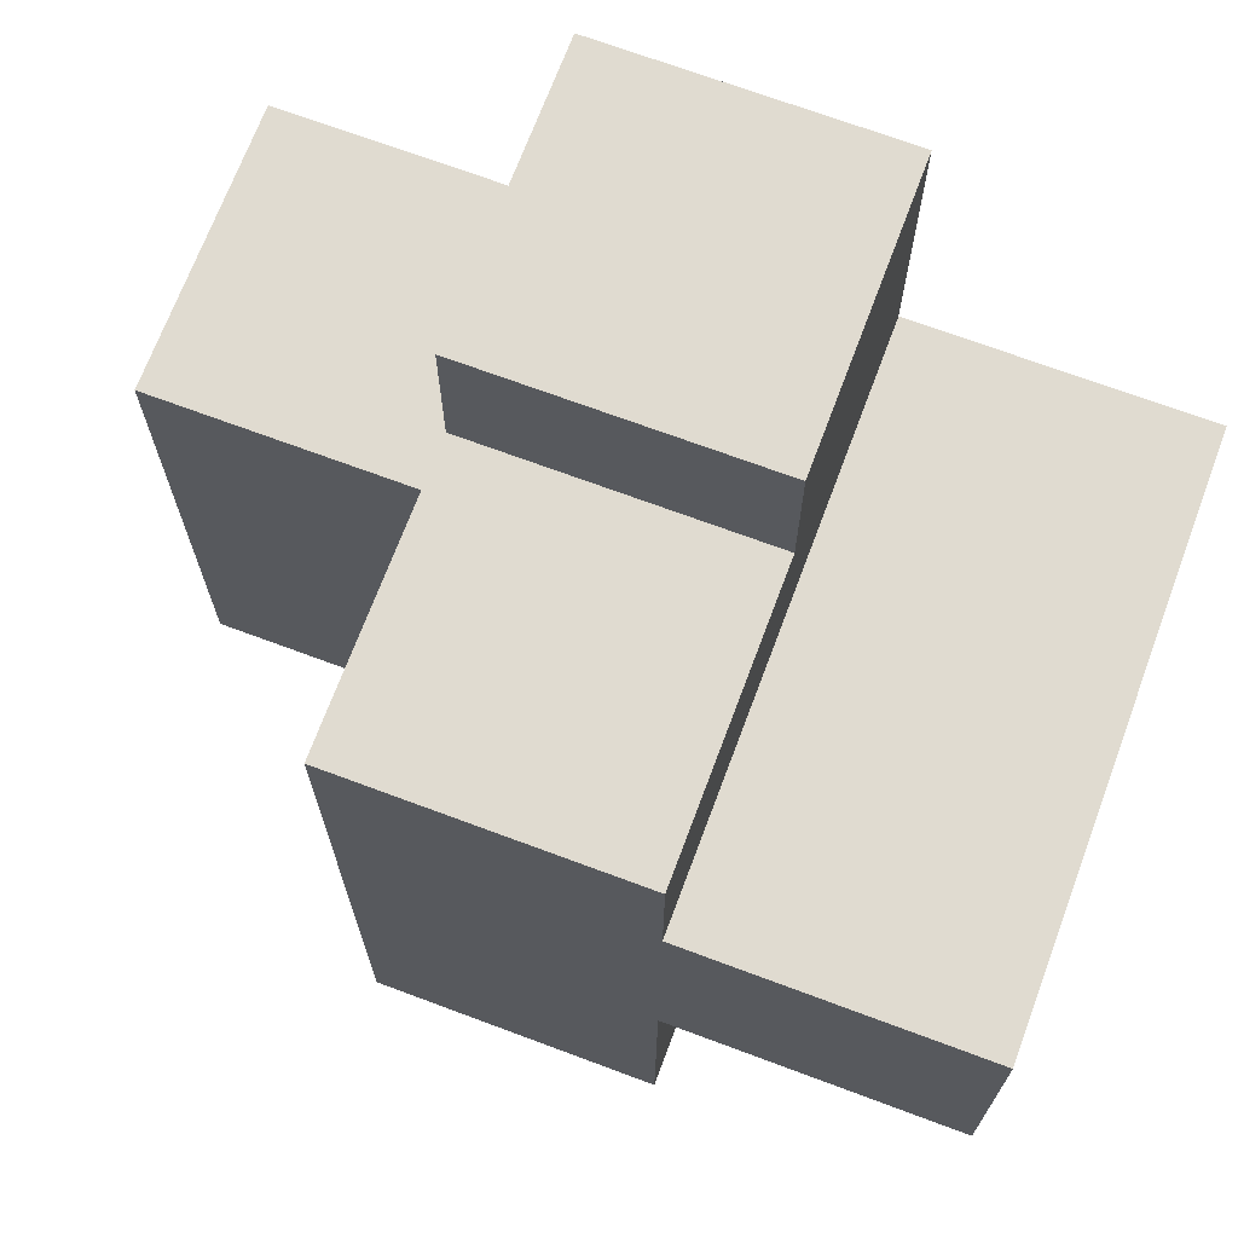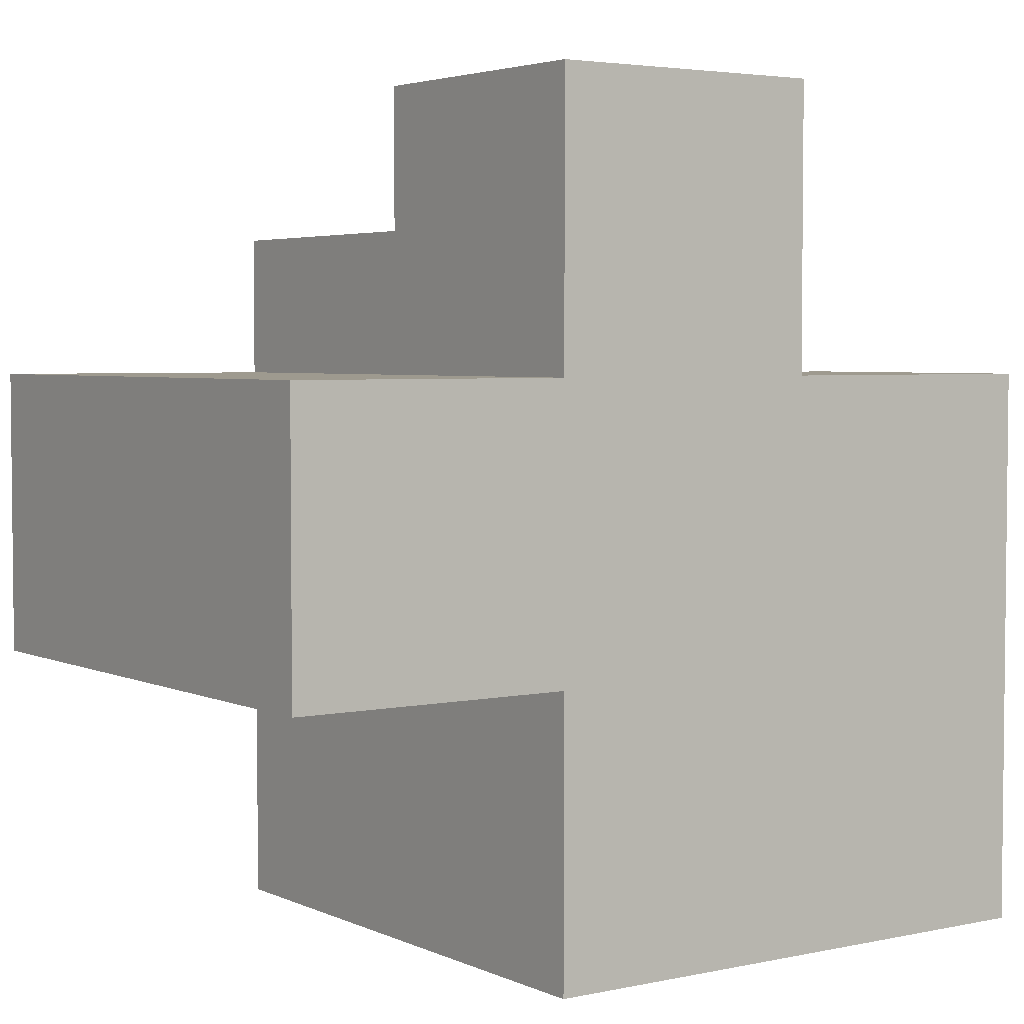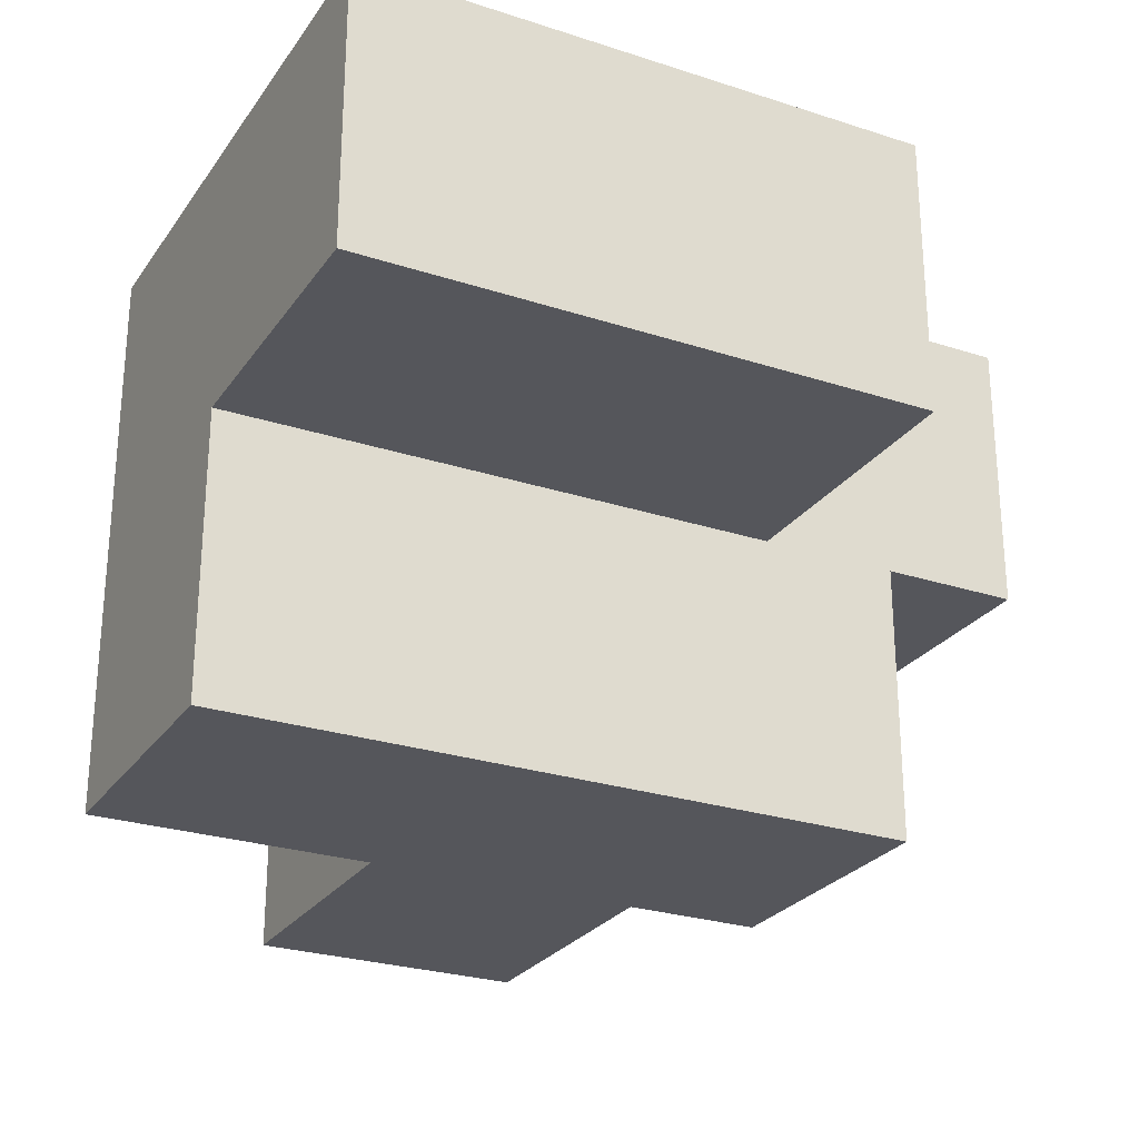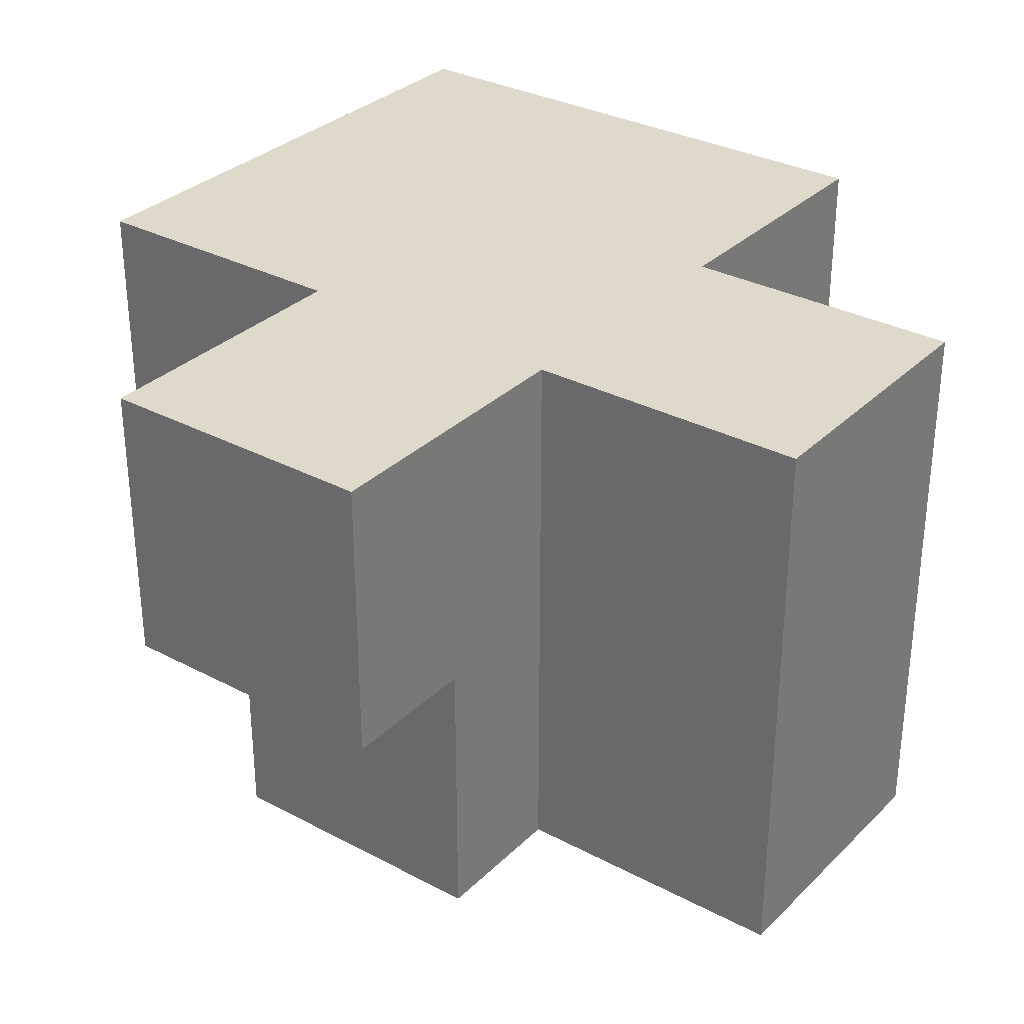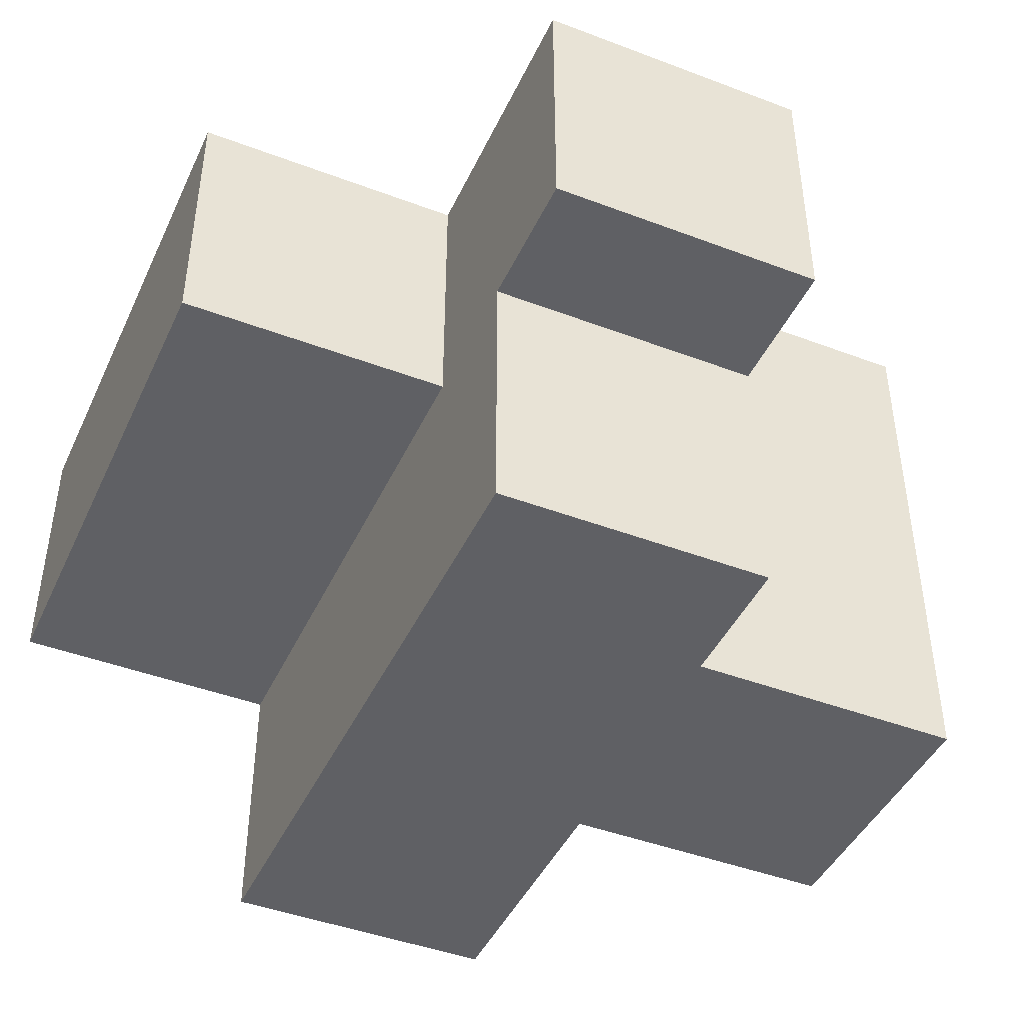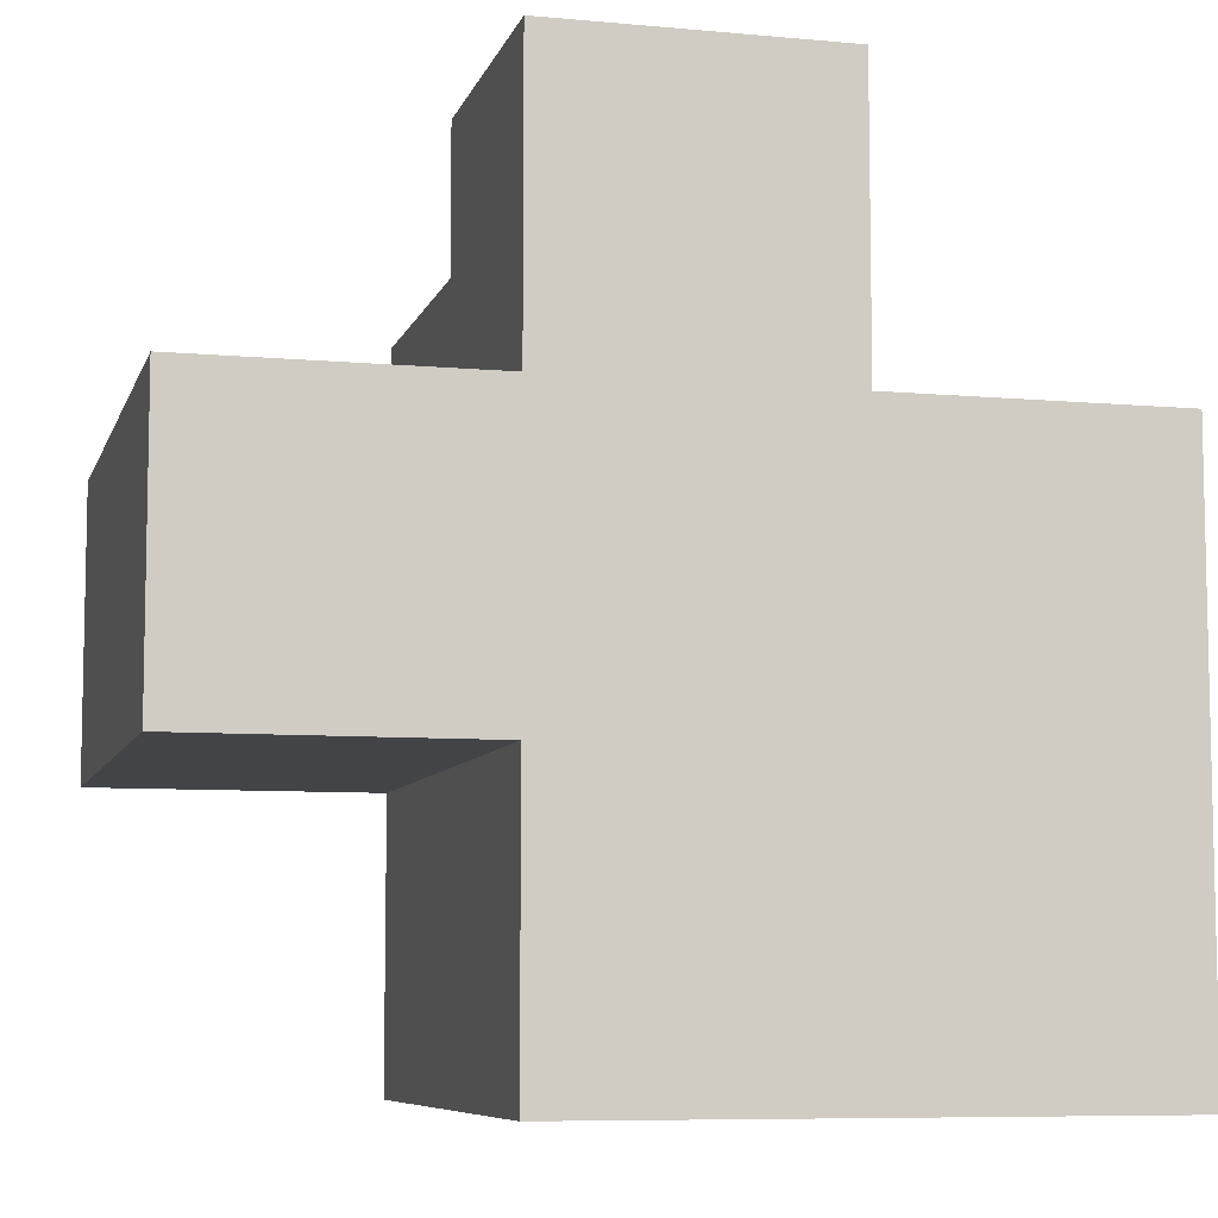
<metadata>
{"format":"obj","ext":"obj","renderer":"f3d","projection":"perspective","resolution":1024,"background":"white","views":[{"elev":70.1,"azim":-159.5,"up":"+Y"},{"elev":3.8,"azim":-35.1,"up":"+Y"},{"elev":-26.3,"azim":62.8,"up":"+Z"},{"elev":31.7,"azim":-143.2,"up":"+Z"},{"elev":-44.2,"azim":156.1,"up":"+Z"},{"elev":-7.7,"azim":-14.5,"up":"+Y"}]}
</metadata>
<code>
g pb_Mesh-94564
v 0 0 0
v -1 0 0
v 0 1 0
v -1 1 0
v -1 0 0
v -1 0 -1
v -1 1 0
v -1 1 -1
v -1 0 -2
v 0 0 -2
v -1 1 -2
v 0 1 -2
v 1 0 -1
v 1 0 0
v 1 1 -1
v 1 1 0
v -5.215e-07 3 1.788e-07
v -1 3 8.196e-07
v -2.325e-06 3 -1
v -1 3 -1
v 0 0 -1
v -1 0 -1
v 0 0 0
v -1 0 0
v -1 0 -2
v 0 0 -2
v -1 1 -2
v -1 0 -2
v 0 0 -1
v 0 1 -1
v 0 0 -2
v 0 1 -2
v -2.325e-06 2.5 -1
v -1 2.5 -1
v -3.606e-06 2.5 -2
v -1 2.5 -2
v 1 0 -1
v 1 0 0
v 0 1 -1
v 0 0 -1
v 1 1 -1
v 1 0 -1
v 1 0 0
v 1 1 0
v 0 2 0
v 0 2 -1
v 1 2 0
v 1 2 -1
v -2 1 0
v -2 1 -1
v -2 2 0
v -2 2 -1
v 1 2 0
v 0 2 0
v 0 2 -1
v 1 2 -1
v 1 2 -1
v 1 2 0
v -1 2 0
v 0 2 -2
v 0 2 -1
v -2 1 -2
v -2 2 -2
v -1 2 -2
v 0 2 -2
v -3.606e-06 2.5 -2
v -2.325e-06 2.5 -1
v -1 2 -1
v -1 2 -2
v -1 2.5 -1
v -1 2.5 -2
v -1 2 -2
v 0 2 -2
v -1 2.5 -2
v -3.606e-06 2.5 -2
v -5.215e-07 3 1.788e-07
v -1 3 8.196e-07
v 0 2 0
v -5.215e-07 3 1.788e-07
v -1 2 0
v -1 3 8.196e-07
v -2.325e-06 3 -1
v -1 2.5 -1
v -1 3 -1
v -1 2.5 -1
v -2.325e-06 2.5 -1
v -1 3 -1
v -2.325e-06 3 -1
v -1 1 -1
v -1 1 -2
v -2 1 -1
v -2 1 -2
v -1 2 -1
v -1 2 0
v -2 2 -1
v -2 2 0
v -2 1 -2
v -2 2 -2
v -1 2 -2
v -2 2 -2
v -1 1 0
v -2 1 0
v -2 2 0
v -2 1 0
g pb_Mesh-94564_0
f 3 2 1
f 3 4 2
f 7 6 5
f 7 8 6
f 11 10 9
f 11 12 10
f 15 14 13
f 15 16 14
f 19 18 17
f 19 20 18
f 23 22 21
f 23 24 22
f 25 21 22
f 25 26 21
f 27 6 8
f 27 28 6
f 31 30 29
f 31 32 30
f 35 34 33
f 35 36 34
f 37 23 21
f 37 38 23
f 41 40 39
f 41 42 40
f 43 3 1
f 43 44 3
f 47 46 45
f 47 48 46
f 51 50 49
f 51 52 50
f 53 3 44
f 53 54 3
f 55 41 39
f 55 56 41
f 57 16 15
f 57 58 16
f 54 4 3
f 54 59 4
f 60 30 32
f 60 61 30
f 52 62 50
f 52 63 62
f 64 12 11
f 64 65 12
f 66 61 60
f 66 67 61
f 70 69 68
f 70 71 69
f 74 73 72
f 74 75 73
f 76 59 54
f 76 77 59
f 67 78 61
f 67 79 78
f 81 68 80
f 81 70 68
f 82 79 67
f 81 84 83
f 87 86 85
f 87 88 86
f 91 90 89
f 91 92 90
f 95 94 93
f 95 96 94
f 97 64 11
f 97 98 64
f 100 93 99
f 100 95 93
f 102 89 101
f 102 91 89
f 103 4 59
f 103 104 4

</code>
